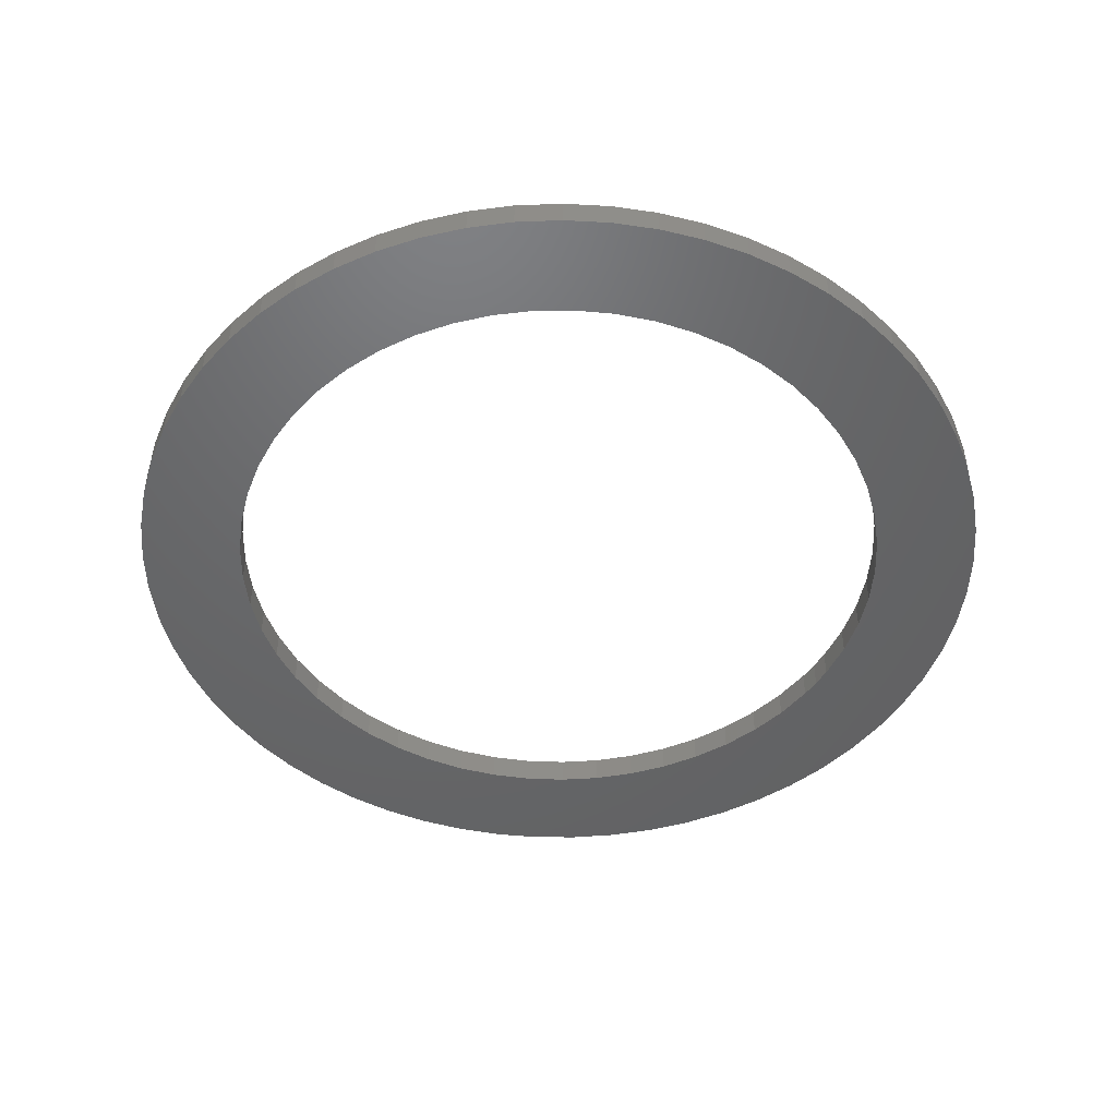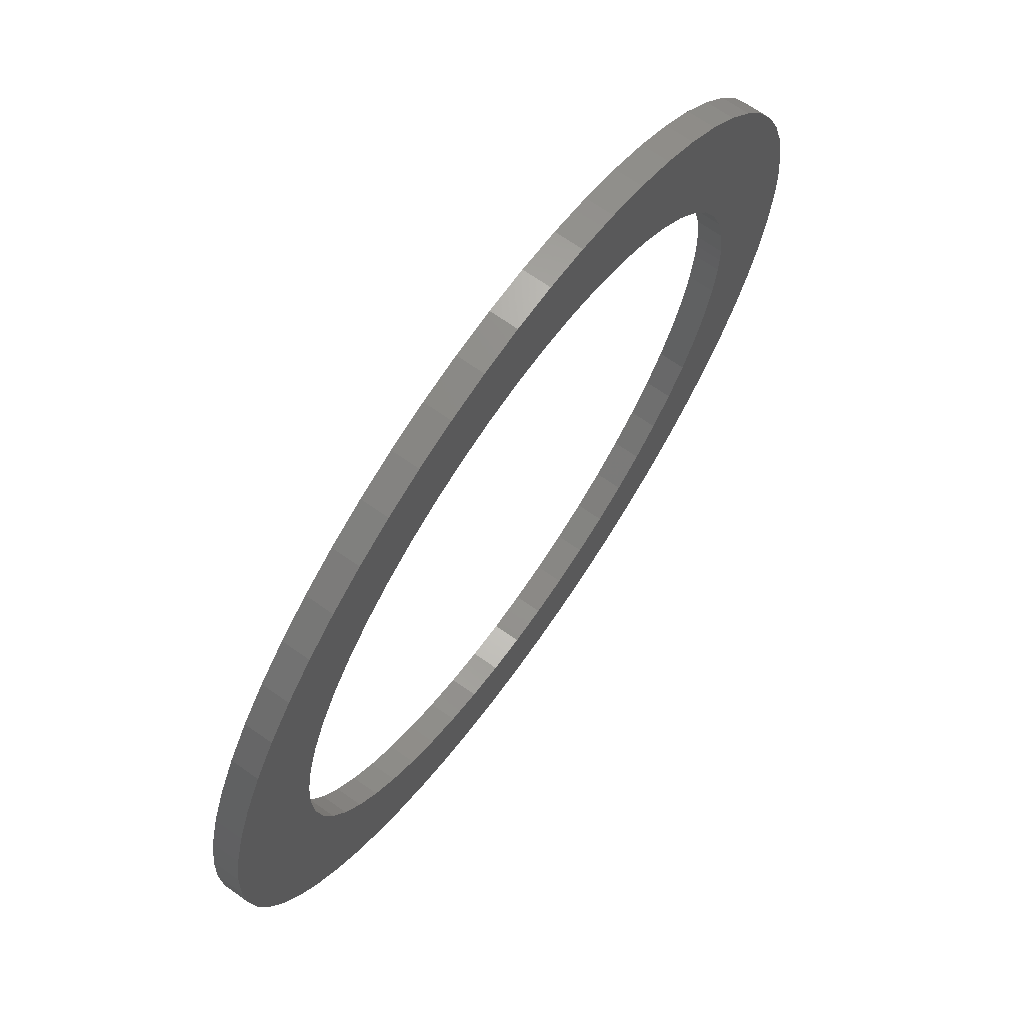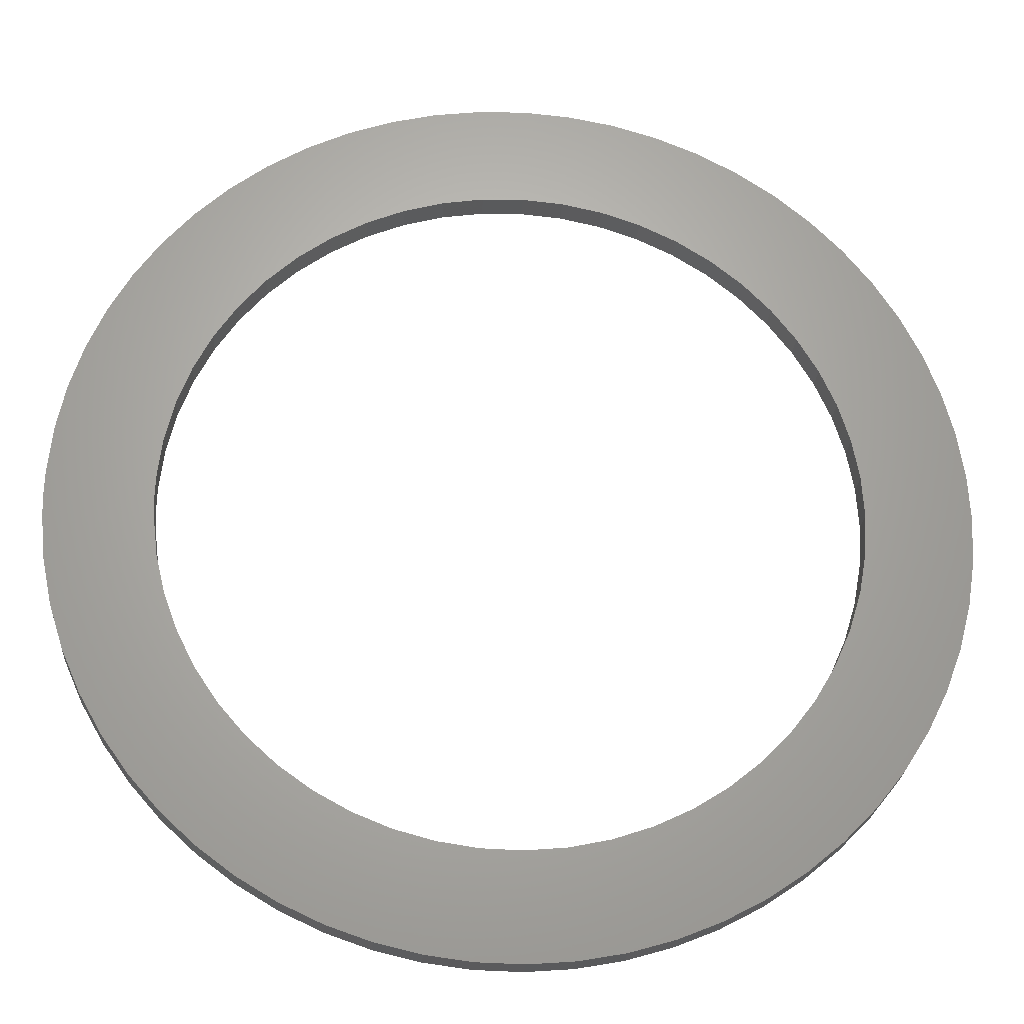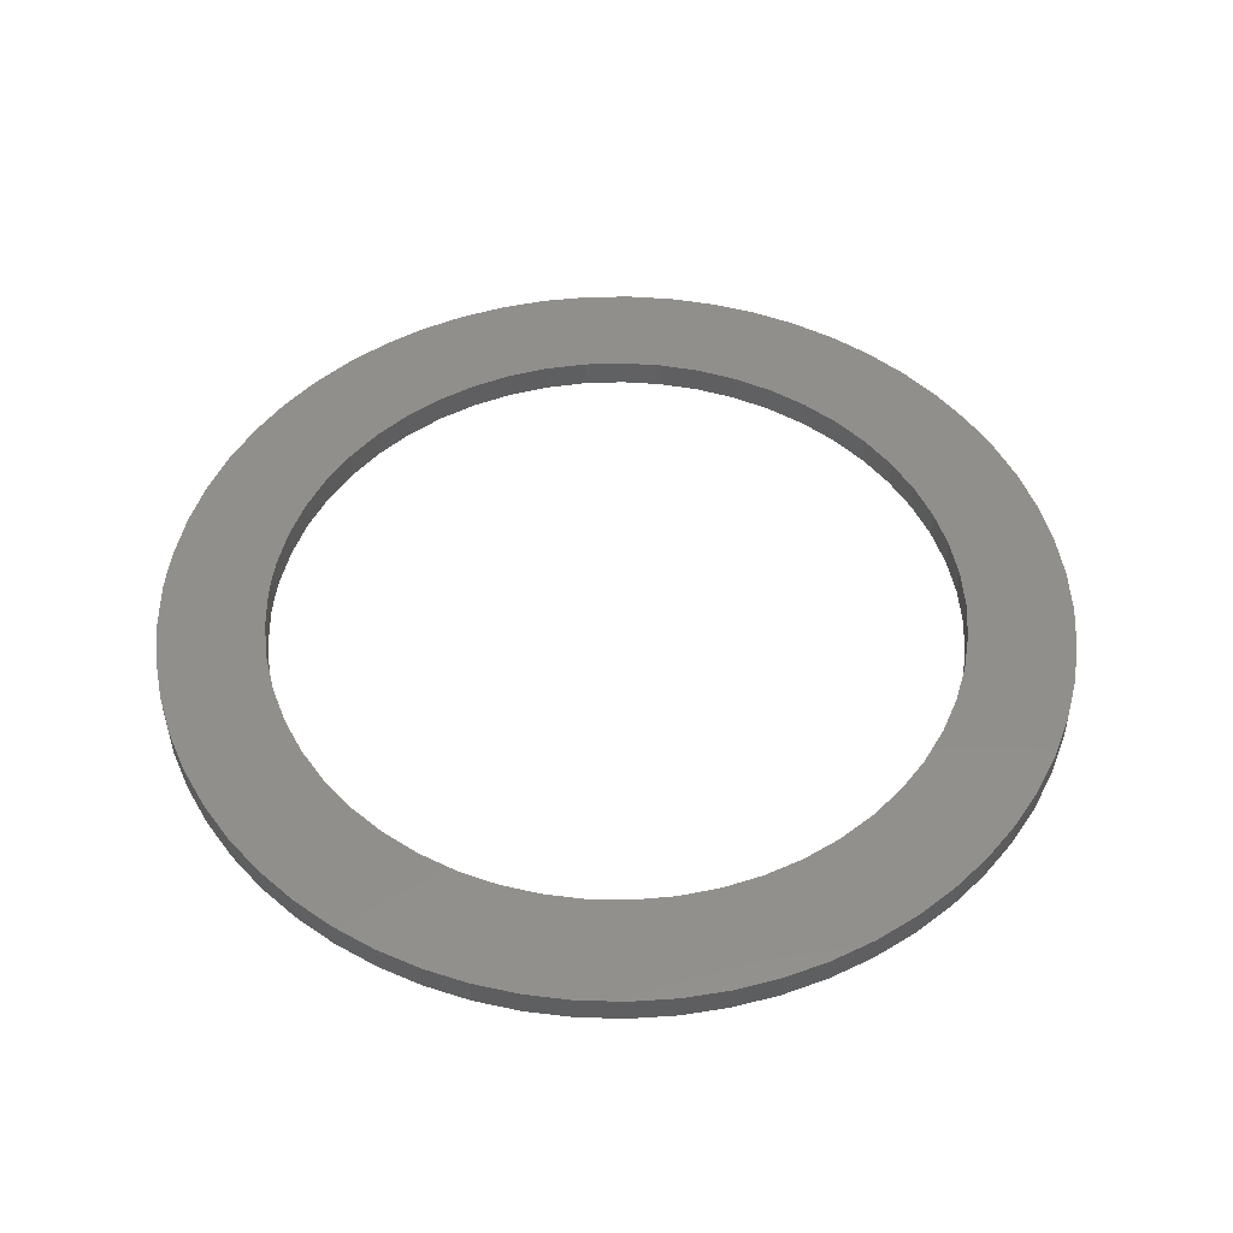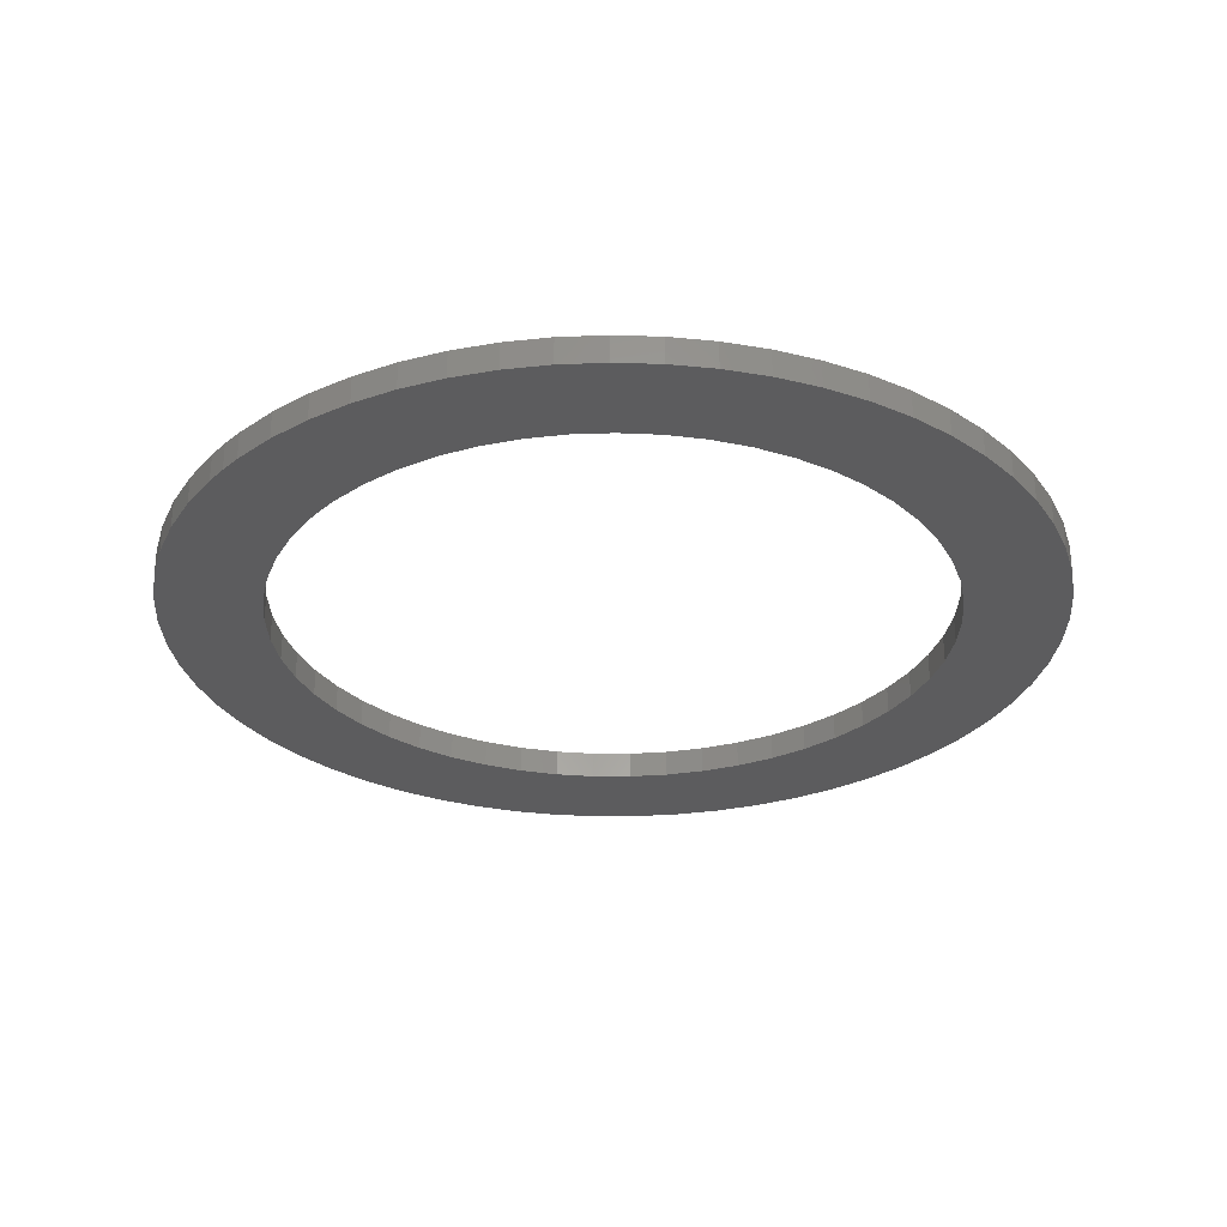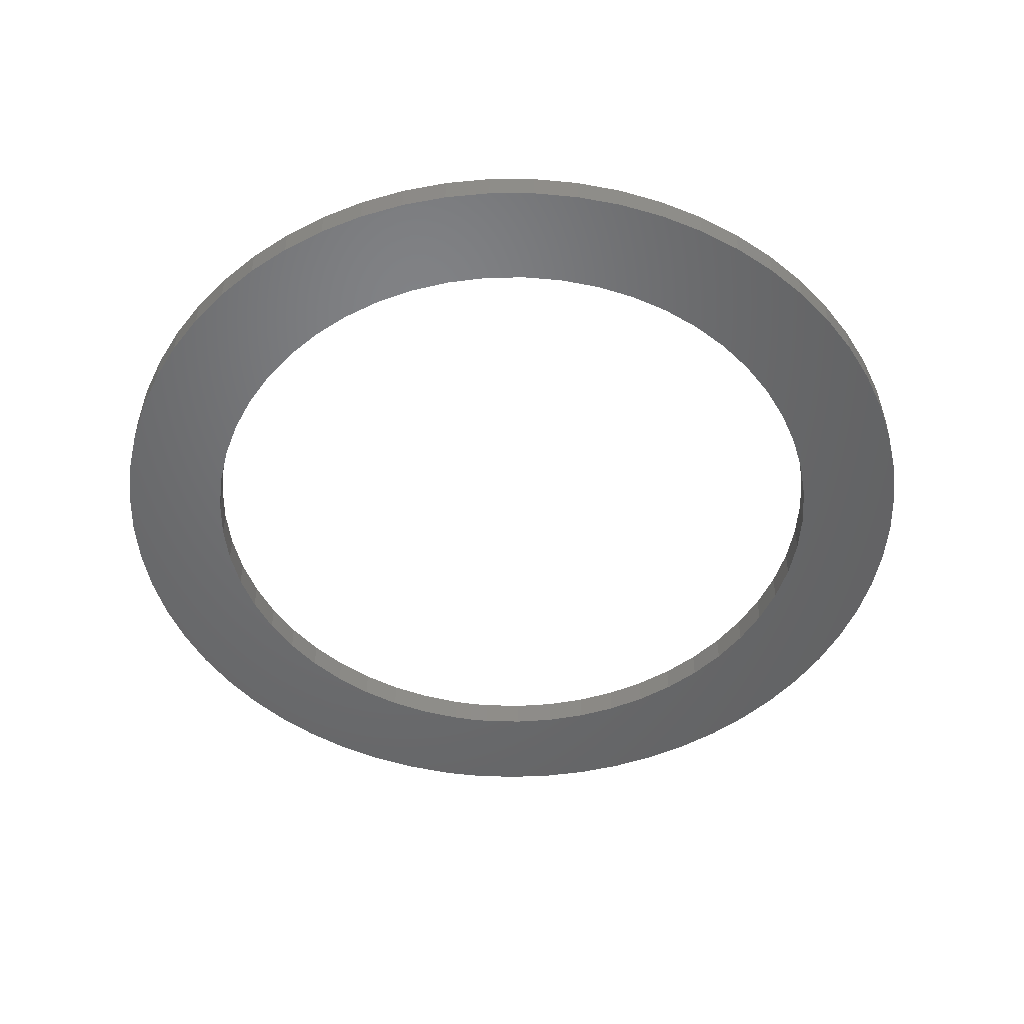
<metadata>
{"format":"stl","ext":"stl","renderer":"f3d","projection":"perspective","resolution":1024,"background":"white","views":[{"elev":-47.4,"azim":-31.5,"up":"+Z"},{"elev":68.7,"azim":-54.8,"up":"+Y"},{"elev":-24.3,"azim":176.1,"up":"+Y"},{"elev":49.7,"azim":-173.8,"up":"+Z"},{"elev":-29.4,"azim":140.6,"up":"+Z"},{"elev":-49.5,"azim":-98.8,"up":"+Z"}]}
</metadata>
<code>
# stl→obj: 232 verts, 464 faces
v 27.72 19.58 1
v 30.97 21.64 1
v 27.21 20.94 1
v 30.31 23.15 1
v 26.55 22.23 1
v 29.5 24.59 1
v 25.74 23.43 1
v 28.55 25.93 1
v 24.79 24.53 1
v 27.46 27.17 1
v 23.72 25.51 1
v 26.25 28.29 1
v 22.54 26.36 1
v 24.93 29.27 1
v 21.27 27.06 1
v 19.92 4.395 1
v 22.03 1.179 1
v 21.27 4.941 1
v 23.52 1.877 1
v 22.54 5.641 1
v 24.93 2.725 1
v 23.72 6.488 1
v 26.25 3.714 1
v 24.79 7.467 1
v 27.46 4.833 1
v 25.74 8.567 1
v 28.55 6.07 1
v 26.55 9.77 1
v 29.5 7.413 1
v 27.21 11.06 1
v 30.31 8.847 1
v 30.97 10.36 1
v 27.72 12.42 1
v 31.47 11.93 1
v 28.06 13.83 1
v 31.81 13.54 1
v 28.23 15.27 1
v 31.98 15.18 1
v 28.25 16 1
v 32 16 1
v 28.23 16.73 1
v 31.98 16.82 1
v 28.06 18.17 1
v 31.81 18.46 1
v 31.47 20.07 1
v 10.09 5.272 1
v 9.217 1.509 1
v 11.4 4.648 1
v 10.74 0.8882 1
v 12.77 4.183 1
v 12.32 0.4278 1
v 14.19 3.884 1
v 13.95 0.1324 1
v 15.64 3.755 1
v 15.59 0.005305 1
v 17.09 3.798 1
v 17.23 0.04772 1
v 18.52 4.013 1
v 18.87 0.2592 1
v 20.47 0.6376 1
v 23.52 30.12 1
v 22.03 30.82 1
v 19.92 27.6 1
v 20.47 31.36 1
v 18.52 27.99 1
v 18.87 31.74 1
v 17.09 28.2 1
v 17.23 31.95 1
v 15.64 28.24 1
v 15.59 31.99 1
v 14.19 28.12 1
v 13.95 31.87 1
v 12.77 27.82 1
v 12.32 31.57 1
v 11.4 27.35 1
v 4.517 11.73 1
v 1.339 9.593 1
v 5.102 10.41 1
v 2.075 8.119 1
v 5.84 9.157 1
v 2.96 6.729 1
v 6.72 8.003 1
v 3.982 5.438 1
v 7.731 6.962 1
v 5.132 4.258 1
v 8.859 6.047 1
v 6.397 3.203 1
v 7.763 2.283 1
v 10.74 31.11 1
v 9.217 30.49 1
v 10.09 26.73 1
v 7.763 29.72 1
v 8.859 25.95 1
v 6.397 28.8 1
v 7.731 25.04 1
v 5.132 27.74 1
v 6.72 24 1
v 3.982 26.56 1
v 5.84 22.84 1
v 2.96 25.27 1
v 5.102 21.59 1
v 2.075 23.88 1
v 1.339 22.41 1
v 4.517 20.27 1
v 0.7578 20.87 1
v 4.093 18.88 1
v 0.3383 19.27 1
v 3.836 17.45 1
v 0.0848 17.65 1
v 3.75 16 1
v 0 16 1
v 3.836 14.55 1
v 0.0848 14.35 1
v 4.093 13.12 1
v 0.3383 12.73 1
v 0.7578 11.13 1
v 11.4 4.648 0
v 9.217 1.509 0
v 10.09 5.272 0
v 7.763 2.283 0
v 8.859 6.047 0
v 6.397 3.203 0
v 7.731 6.962 0
v 5.132 4.258 0
v 6.72 8.003 0
v 3.982 5.438 0
v 5.84 9.157 0
v 2.96 6.729 0
v 5.102 10.41 0
v 10.09 26.73 0
v 9.217 30.49 0
v 11.4 27.35 0
v 10.74 31.11 0
v 12.77 27.82 0
v 12.32 31.57 0
v 14.19 28.12 0
v 13.95 31.87 0
v 15.64 28.24 0
v 15.59 31.99 0
v 17.09 28.2 0
v 17.23 31.95 0
v 18.52 27.99 0
v 18.87 31.74 0
v 19.92 27.6 0
v 2.075 8.119 0
v 1.339 9.593 0
v 4.517 11.73 0
v 0.7578 11.13 0
v 4.093 13.12 0
v 0.3383 12.73 0
v 3.836 14.55 0
v 0.0848 14.35 0
v 3.75 16 0
v 0 16 0
v 3.836 17.45 0
v 0.0848 17.65 0
v 4.093 18.88 0
v 0.3383 19.27 0
v 4.517 20.27 0
v 21.27 4.941 0
v 22.03 1.179 0
v 19.92 4.395 0
v 20.47 0.6376 0
v 18.52 4.013 0
v 18.87 0.2592 0
v 17.09 3.798 0
v 17.23 0.04772 0
v 15.64 3.755 0
v 15.59 0.005305 0
v 14.19 3.884 0
v 13.95 0.1324 0
v 12.77 4.183 0
v 12.32 0.4278 0
v 10.74 0.8882 0
v 27.72 12.42 0
v 30.97 10.36 0
v 27.21 11.06 0
v 30.31 8.847 0
v 26.55 9.77 0
v 29.5 7.413 0
v 25.74 8.567 0
v 28.55 6.07 0
v 24.79 7.467 0
v 27.46 4.833 0
v 23.72 6.488 0
v 26.25 3.714 0
v 22.54 5.641 0
v 24.93 2.725 0
v 23.52 1.877 0
v 20.47 31.36 0
v 22.03 30.82 0
v 21.27 27.06 0
v 23.52 30.12 0
v 22.54 26.36 0
v 24.93 29.27 0
v 23.72 25.51 0
v 26.25 28.29 0
v 24.79 24.53 0
v 27.46 27.17 0
v 25.74 23.43 0
v 28.55 25.93 0
v 26.55 22.23 0
v 29.5 24.59 0
v 27.21 20.94 0
v 0.7578 20.87 0
v 1.339 22.41 0
v 5.102 21.59 0
v 2.075 23.88 0
v 5.84 22.84 0
v 2.96 25.27 0
v 6.72 24 0
v 3.982 26.56 0
v 7.731 25.04 0
v 5.132 27.74 0
v 8.859 25.95 0
v 6.397 28.8 0
v 7.763 29.72 0
v 30.31 23.15 0
v 30.97 21.64 0
v 27.72 19.58 0
v 31.47 20.07 0
v 28.06 18.17 0
v 31.81 18.46 0
v 28.23 16.73 0
v 31.98 16.82 0
v 28.25 16 0
v 32 16 0
v 28.23 15.27 0
v 31.98 15.18 0
v 28.06 13.83 0
v 31.81 13.54 0
v 31.47 11.93 0
f 1 2 3
f 3 2 4
f 3 4 5
f 5 4 6
f 5 6 7
f 7 6 8
f 7 8 9
f 9 8 10
f 9 10 11
f 11 10 12
f 11 12 13
f 13 12 14
f 13 14 15
f 16 17 18
f 18 17 19
f 18 19 20
f 20 19 21
f 20 21 22
f 22 21 23
f 22 23 24
f 24 23 25
f 24 25 26
f 26 25 27
f 26 27 28
f 28 27 29
f 28 29 30
f 29 31 30
f 30 31 32
f 30 32 33
f 33 32 34
f 33 34 35
f 35 34 36
f 35 36 37
f 37 36 38
f 37 38 39
f 39 38 40
f 39 40 41
f 41 40 42
f 41 42 43
f 43 42 44
f 43 44 1
f 1 44 45
f 1 45 2
f 46 47 48
f 48 47 49
f 48 49 50
f 50 49 51
f 50 51 52
f 52 51 53
f 52 53 54
f 54 53 55
f 54 55 56
f 56 55 57
f 56 57 58
f 58 57 59
f 58 59 16
f 16 59 60
f 16 60 17
f 14 61 15
f 15 61 62
f 15 62 63
f 63 62 64
f 63 64 65
f 65 64 66
f 65 66 67
f 67 66 68
f 67 68 69
f 69 68 70
f 69 70 71
f 71 70 72
f 71 72 73
f 73 72 74
f 73 74 75
f 76 77 78
f 78 77 79
f 78 79 80
f 80 79 81
f 80 81 82
f 82 81 83
f 82 83 84
f 84 83 85
f 84 85 86
f 86 85 87
f 86 87 46
f 46 87 88
f 46 88 47
f 74 89 75
f 75 89 90
f 75 90 91
f 91 90 92
f 91 92 93
f 93 92 94
f 93 94 95
f 95 94 96
f 95 96 97
f 97 96 98
f 97 98 99
f 99 98 100
f 99 100 101
f 100 102 101
f 101 102 103
f 101 103 104
f 104 103 105
f 104 105 106
f 106 105 107
f 106 107 108
f 108 107 109
f 108 109 110
f 110 109 111
f 110 111 112
f 112 111 113
f 112 113 114
f 114 113 115
f 114 115 76
f 76 115 116
f 76 116 77
f 117 118 119
f 119 118 120
f 119 120 121
f 121 120 122
f 121 122 123
f 123 122 124
f 123 124 125
f 125 124 126
f 125 126 127
f 127 126 128
f 127 128 129
f 130 131 132
f 132 131 133
f 132 133 134
f 134 133 135
f 134 135 136
f 136 135 137
f 136 137 138
f 138 137 139
f 138 139 140
f 140 139 141
f 140 141 142
f 142 141 143
f 142 143 144
f 128 145 129
f 129 145 146
f 129 146 147
f 147 146 148
f 147 148 149
f 149 148 150
f 149 150 151
f 151 150 152
f 151 152 153
f 153 152 154
f 153 154 155
f 155 154 156
f 155 156 157
f 157 156 158
f 157 158 159
f 160 161 162
f 162 161 163
f 162 163 164
f 164 163 165
f 164 165 166
f 166 165 167
f 166 167 168
f 168 167 169
f 168 169 170
f 170 169 171
f 170 171 172
f 172 171 173
f 172 173 117
f 117 173 174
f 117 174 118
f 175 176 177
f 177 176 178
f 177 178 179
f 179 178 180
f 179 180 181
f 181 180 182
f 181 182 183
f 183 182 184
f 183 184 185
f 185 184 186
f 185 186 187
f 187 186 188
f 187 188 160
f 160 188 189
f 160 189 161
f 143 190 144
f 144 190 191
f 144 191 192
f 192 191 193
f 192 193 194
f 194 193 195
f 194 195 196
f 196 195 197
f 196 197 198
f 198 197 199
f 198 199 200
f 200 199 201
f 200 201 202
f 202 201 203
f 202 203 204
f 158 205 159
f 159 205 206
f 159 206 207
f 207 206 208
f 207 208 209
f 209 208 210
f 209 210 211
f 211 210 212
f 211 212 213
f 213 212 214
f 213 214 215
f 215 214 216
f 215 216 130
f 130 216 217
f 130 217 131
f 203 218 204
f 204 218 219
f 204 219 220
f 220 219 221
f 220 221 222
f 222 221 223
f 222 223 224
f 224 223 225
f 224 225 226
f 226 225 227
f 226 227 228
f 228 227 229
f 228 229 230
f 230 229 231
f 230 231 175
f 175 231 232
f 175 232 176
f 42 40 227
f 227 40 229
f 40 38 229
f 229 38 36
f 229 36 231
f 231 36 34
f 231 34 232
f 232 34 32
f 232 32 176
f 176 32 31
f 176 31 178
f 178 31 29
f 178 29 180
f 180 29 27
f 180 27 182
f 182 27 25
f 182 25 184
f 184 25 23
f 184 23 186
f 186 23 21
f 186 21 188
f 188 21 19
f 188 19 189
f 189 19 17
f 189 17 161
f 161 17 60
f 161 60 163
f 163 60 59
f 163 59 165
f 165 59 57
f 165 57 167
f 167 57 55
f 167 55 169
f 169 55 53
f 169 53 171
f 171 53 51
f 171 51 173
f 173 51 49
f 173 49 174
f 174 49 47
f 174 47 118
f 118 47 88
f 118 88 120
f 120 88 87
f 120 87 122
f 122 87 85
f 122 85 124
f 124 85 83
f 124 83 126
f 126 83 81
f 126 81 128
f 128 81 79
f 128 79 145
f 145 79 77
f 145 77 146
f 146 77 116
f 146 116 148
f 148 116 115
f 148 115 150
f 150 115 113
f 150 113 152
f 152 113 111
f 152 111 154
f 154 111 109
f 154 109 156
f 156 109 107
f 156 107 158
f 158 107 105
f 158 105 205
f 205 105 103
f 205 103 206
f 206 103 102
f 206 102 208
f 208 102 100
f 208 100 210
f 210 100 98
f 210 98 212
f 212 98 96
f 212 96 214
f 214 96 94
f 214 94 216
f 216 94 92
f 216 92 217
f 217 92 90
f 217 90 131
f 131 90 89
f 131 89 133
f 133 89 74
f 133 74 135
f 135 74 72
f 135 72 137
f 137 72 70
f 137 70 139
f 139 70 68
f 139 68 141
f 141 68 66
f 141 66 143
f 143 66 64
f 143 64 190
f 190 64 62
f 190 62 191
f 191 62 61
f 191 61 193
f 193 61 14
f 193 14 195
f 195 14 12
f 195 12 197
f 197 12 10
f 197 10 199
f 199 10 8
f 199 8 201
f 201 8 6
f 201 6 203
f 203 6 4
f 203 4 218
f 218 4 2
f 218 2 219
f 219 2 45
f 219 45 221
f 221 45 44
f 221 44 223
f 223 44 42
f 223 42 225
f 225 42 227
f 110 153 108
f 108 153 155
f 108 155 106
f 106 155 157
f 106 157 104
f 104 157 159
f 104 159 101
f 101 159 207
f 101 207 99
f 99 207 209
f 99 209 97
f 97 209 211
f 97 211 95
f 95 211 213
f 95 213 93
f 93 213 215
f 93 215 91
f 91 215 130
f 91 130 75
f 75 130 132
f 75 132 73
f 73 132 134
f 73 134 71
f 71 134 136
f 71 136 69
f 69 136 138
f 69 138 67
f 67 138 140
f 67 140 65
f 65 140 142
f 65 142 63
f 63 142 144
f 63 144 15
f 15 144 192
f 15 192 13
f 13 192 194
f 13 194 11
f 11 194 196
f 11 196 9
f 9 196 198
f 9 198 7
f 7 198 200
f 7 200 5
f 5 200 202
f 5 202 3
f 3 202 204
f 3 204 1
f 1 204 220
f 1 220 43
f 43 220 222
f 43 222 41
f 41 222 224
f 41 224 39
f 39 224 226
f 39 226 37
f 37 226 228
f 37 228 35
f 35 228 230
f 35 230 33
f 33 230 175
f 33 175 30
f 30 175 177
f 30 177 28
f 28 177 179
f 28 179 26
f 26 179 181
f 26 181 24
f 24 181 183
f 24 183 22
f 22 183 185
f 22 185 20
f 20 185 187
f 20 187 18
f 18 187 160
f 18 160 16
f 16 160 162
f 16 162 58
f 58 162 164
f 58 164 56
f 56 164 166
f 56 166 54
f 54 166 168
f 54 168 52
f 52 168 170
f 52 170 50
f 50 170 172
f 50 172 48
f 48 172 117
f 48 117 46
f 46 117 119
f 46 119 86
f 86 119 121
f 86 121 84
f 84 121 123
f 84 123 82
f 82 123 125
f 82 125 80
f 80 125 127
f 80 127 78
f 78 127 129
f 78 129 76
f 76 129 147
f 76 147 114
f 114 147 149
f 114 149 112
f 112 149 151
f 112 151 110
f 110 151 153

</code>
